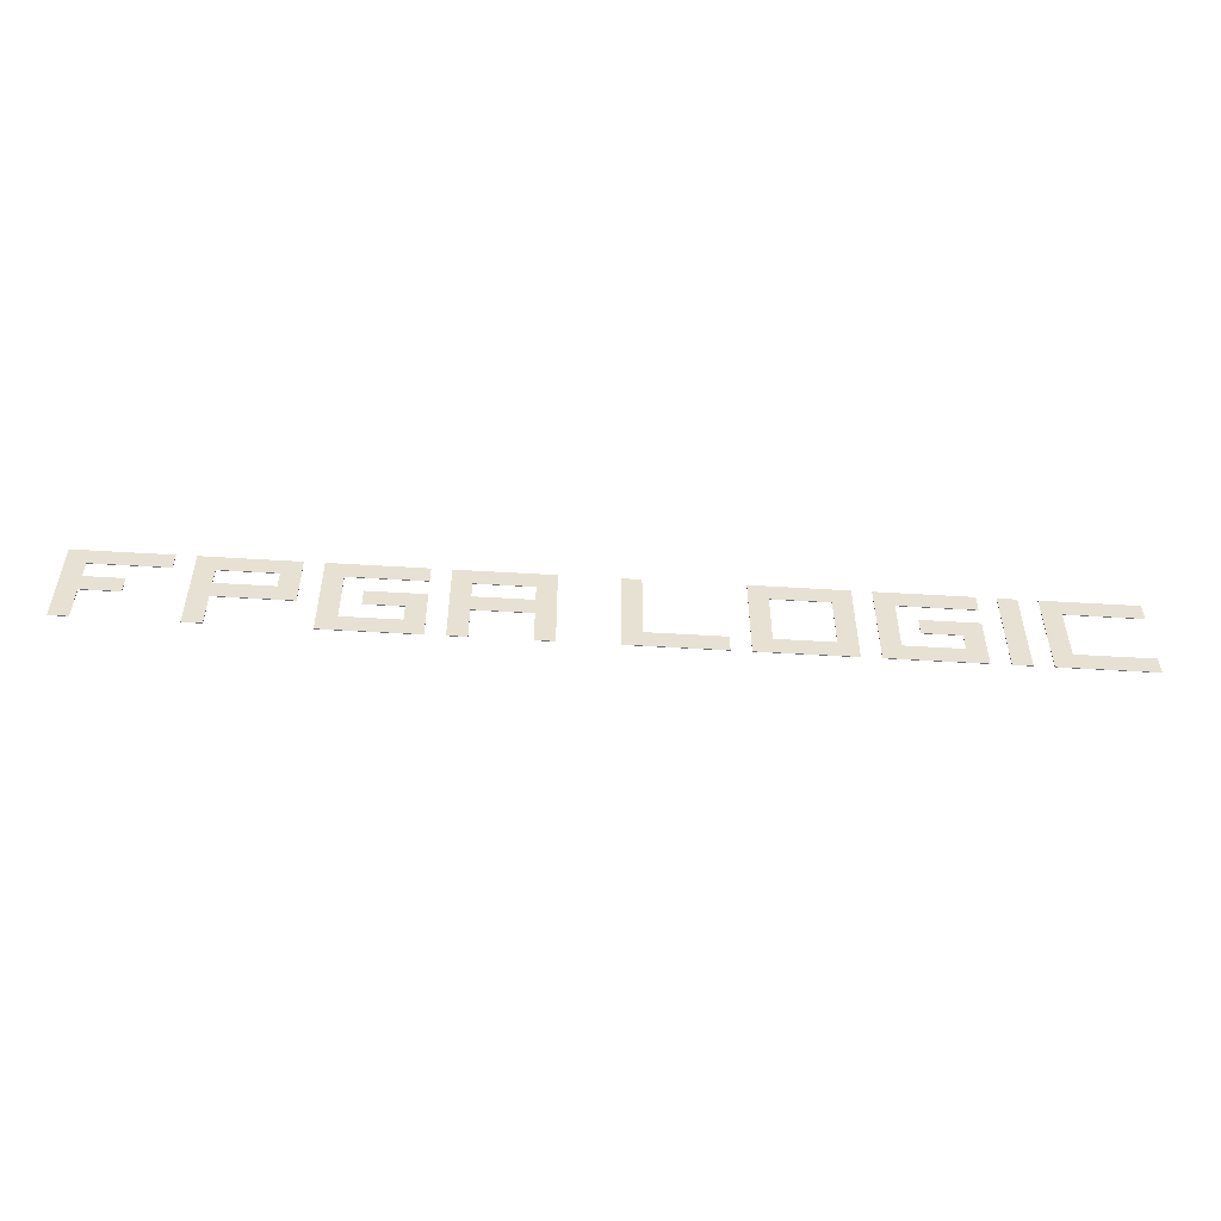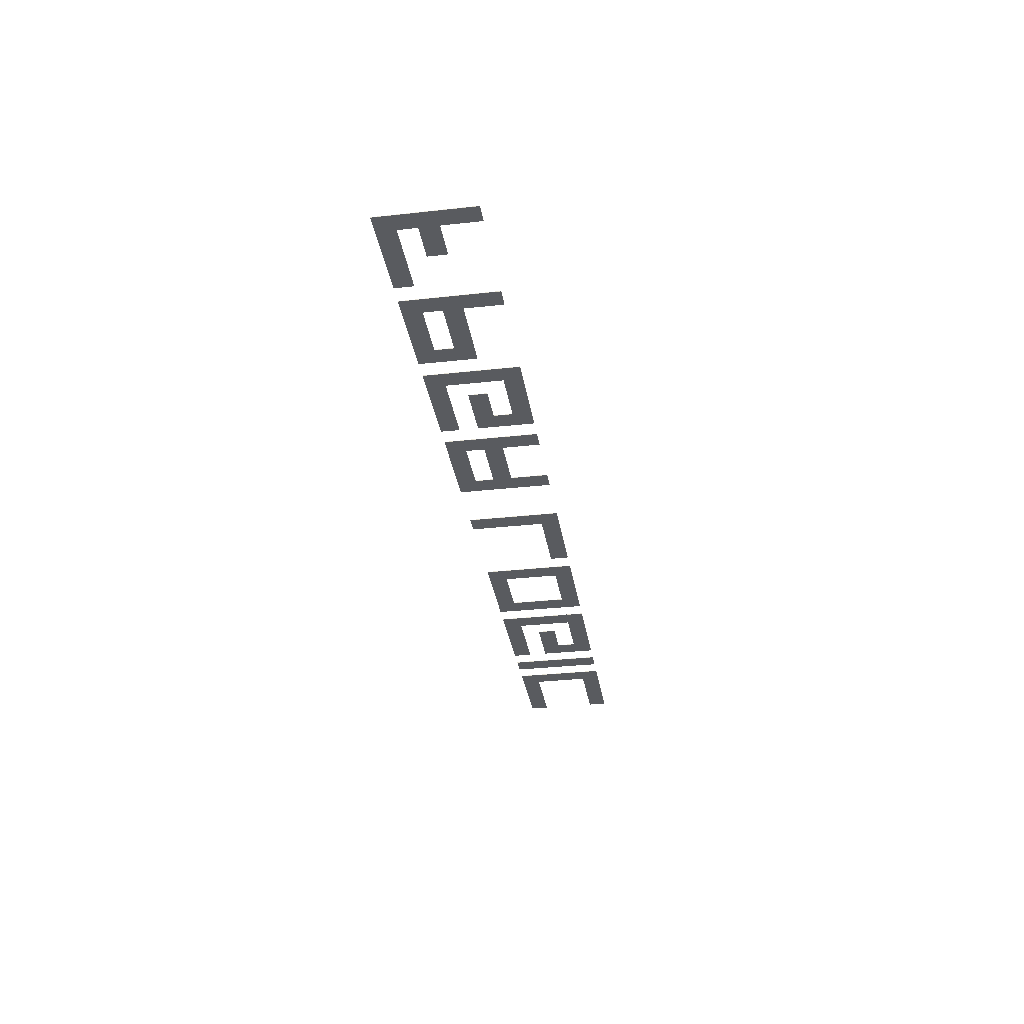
<metadata>
{"format":"obj","ext":"obj","renderer":"f3d","projection":"perspective","resolution":1024,"background":"white","views":[{"elev":-52.0,"azim":-3.8,"up":"+Y"},{"elev":-32.2,"azim":-81.2,"up":"+Z"}]}
</metadata>
<code>
v -0.09 -0.002 0
v -0.098 0.002 0
v -0.09 0.002 0
v -0.098 -0.002 0
v -0.102 0.01 0
v -0.102 -0.01 0
v -0.078 0.01 0
v -0.074 0.002 0
v -0.074 -0.002 0
v -0.098 0.006 0
v -0.082 0.006 0
v -0.082 0.01 0
v -0.062 0.002 0
v -0.058 -0.002 0
v -0.098 -0.01 0
v -0.074 -0.01 0
v -0.078 -0.01 0
v -0.058 0.01 0
v -0.062 0.006 0
v -0.038 -0.002 0
v -0.046 -0.002 0
v -0.046 0.002 0
v -0.074 0.006 0
v -0.038 -0.006 0
v -0.054 -0.01 0
v -0.05 -0.006 0
v -0.034 0.002 0
v -0.034 -0.01 0
v -0.034 0.01 0
v -0.034 0.006 0
v -0.05 0.006 0
v -0.014 -0.002 0
v -0.026 -0.002 0
v -0.026 0.002 0
v -0.014 0.006 0
v -0.026 0.006 0
v -0.03 0.01 0
v -0.026 -0.01 0
v -0.03 -0.01 0
v -0.054 0.01 0
v -0.01 -0.01 0
v -0.014 0.002 0
v -0.014 -0.01 0
v -0.01 0.01 0
v 0.022 -0.006 0
v 0.022 -0.01 0
v 0.006 -0.006 0
v 0.002 -0.01 0
v 0.046 0.01 0
v 0.046 -0.01 0
v 0.042 0.006 0
v 0.002 0.01 0
v 0.006 0.01 0
v 0.042 -0.006 0
v 0.026 -0.01 0
v 0.03 0.006 0
v 0.026 0.01 0
v 0.03 -0.006 0
v 0.066 -0.002 0
v 0.058 -0.002 0
v 0.058 0.002 0
v 0.07 0.002 0
v 0.07 -0.01 0
v 0.066 -0.006 0
v 0.05 -0.01 0
v 0.054 -0.006 0
v 0.07 0.01 0
v 0.07 0.006 0
v 0.054 0.006 0
v 0.05 0.01 0
v 0.102 0.01 0
v 0.102 0.006 0
v 0.086 0.006 0
v 0.102 -0.006 0
v 0.102 -0.01 0
v 0.086 -0.006 0
v 0.078 0.01 0
v 0.078 -0.01 0
v 0.074 0.01 0
v 0.074 -0.01 0
v 0.082 -0.01 0
v 0.082 0.01 0
v -0.098 -0.002 0.0001
v -0.09 -0.002 0.0001
v -0.09 0.002 0.0001
v -0.098 0.002 0.0001
v -0.098 0.006 0.0001
v -0.082 0.006 0.0001
v -0.082 0.01 0.0001
v -0.102 0.01 0.0001
v -0.102 -0.01 0.0001
v -0.098 -0.01 0.0001
v -0.074 -0.002 0.0001
v -0.058 -0.002 0.0001
v -0.058 0.01 0.0001
v -0.078 0.01 0.0001
v -0.078 -0.01 0.0001
v -0.074 -0.01 0.0001
v -0.074 0.006 0.0001
v -0.074 0.002 0.0001
v -0.062 0.006 0.0001
v -0.062 0.002 0.0001
v -0.034 0.002 0.0001
v -0.046 0.002 0.0001
v -0.046 -0.002 0.0001
v -0.038 -0.002 0.0001
v -0.038 -0.006 0.0001
v -0.05 -0.006 0.0001
v -0.05 0.006 0.0001
v -0.034 0.006 0.0001
v -0.034 0.01 0.0001
v -0.054 0.01 0.0001
v -0.054 -0.01 0.0001
v -0.034 -0.01 0.0001
v -0.026 -0.002 0.0001
v -0.014 -0.002 0.0001
v -0.014 -0.01 0.0001
v -0.01 -0.01 0.0001
v -0.01 0.01 0.0001
v -0.03 0.01 0.0001
v -0.03 -0.01 0.0001
v -0.026 -0.01 0.0001
v -0.026 0.006 0.0001
v -0.026 0.002 0.0001
v -0.014 0.006 0.0001
v -0.014 0.002 0.0001
v 0.022 -0.006 0.0001
v 0.006 -0.006 0.0001
v 0.006 0.01 0.0001
v 0.002 0.01 0.0001
v 0.002 -0.01 0.0001
v 0.022 -0.01 0.0001
v 0.046 0.01 0.0001
v 0.026 0.01 0.0001
v 0.026 -0.01 0.0001
v 0.046 -0.01 0.0001
v 0.03 0.006 0.0001
v 0.03 -0.006 0.0001
v 0.042 0.006 0.0001
v 0.042 -0.006 0.0001
v 0.07 0.002 0.0001
v 0.058 0.002 0.0001
v 0.058 -0.002 0.0001
v 0.066 -0.002 0.0001
v 0.066 -0.006 0.0001
v 0.054 -0.006 0.0001
v 0.054 0.006 0.0001
v 0.07 0.006 0.0001
v 0.07 0.01 0.0001
v 0.05 0.01 0.0001
v 0.05 -0.01 0.0001
v 0.07 -0.01 0.0001
v 0.078 0.01 0.0001
v 0.074 0.01 0.0001
v 0.074 -0.01 0.0001
v 0.078 -0.01 0.0001
v 0.102 -0.006 0.0001
v 0.086 -0.006 0.0001
v 0.086 0.006 0.0001
v 0.102 0.006 0.0001
v 0.102 0.01 0.0001
v 0.082 0.01 0.0001
v 0.082 -0.01 0.0001
v 0.102 -0.01 0.0001
f 1 2 3
f 1 4 2
f 5 4 6
f 7 8 9
f 2 4 5
f 10 2 5
f 11 10 12
f 13 14 9
f 12 10 5
f 4 15 6
f 9 16 17
f 18 14 19
f 20 21 22
f 14 13 19
f 9 17 7
f 8 13 9
f 18 23 7
f 23 8 7
f 18 19 23
f 24 25 26
f 27 28 20
f 27 20 22
f 20 28 24
f 24 28 25
f 29 30 31
f 32 33 34
f 35 36 37
f 33 38 39
f 40 29 31
f 31 26 40
f 26 25 40
f 41 32 42
f 32 41 43
f 42 44 41
f 42 32 34
f 33 39 37
f 34 33 37
f 36 34 37
f 42 35 44
f 35 37 44
f 45 46 47
f 47 46 48
f 49 50 51
f 52 53 47
f 47 48 52
f 54 50 55
f 51 56 57
f 54 55 58
f 58 55 57
f 56 58 57
f 54 51 50
f 51 57 49
f 59 60 61
f 62 63 59
f 64 65 66
f 62 59 61
f 59 63 64
f 67 68 69
f 70 67 69
f 63 65 64
f 71 72 73
f 69 66 70
f 66 65 70
f 74 75 76
f 77 78 79
f 78 80 79
f 76 75 81
f 82 71 73
f 73 76 82
f 76 81 82
f 1 83 4
f 1 84 83
f 3 84 1
f 3 85 84
f 2 85 3
f 2 86 85
f 10 86 2
f 10 87 86
f 11 87 10
f 11 88 87
f 12 88 11
f 12 89 88
f 5 89 12
f 5 90 89
f 6 90 5
f 6 91 90
f 15 91 6
f 15 92 91
f 4 92 15
f 4 83 92
f 14 93 9
f 14 94 93
f 18 94 14
f 18 95 94
f 7 95 18
f 7 96 95
f 17 96 7
f 17 97 96
f 16 97 17
f 16 98 97
f 9 98 16
f 9 93 98
f 23 99 8
f 100 8 99
f 19 101 23
f 99 23 101
f 13 102 19
f 101 19 102
f 8 100 13
f 102 13 100
f 22 103 27
f 22 104 103
f 21 104 22
f 21 105 104
f 20 105 21
f 20 106 105
f 24 106 20
f 24 107 106
f 26 107 24
f 26 108 107
f 31 108 26
f 31 109 108
f 30 109 31
f 30 110 109
f 29 110 30
f 29 111 110
f 40 111 29
f 40 112 111
f 25 112 40
f 25 113 112
f 28 113 25
f 28 114 113
f 27 114 28
f 27 103 114
f 32 115 33
f 32 116 115
f 43 116 32
f 43 117 116
f 41 117 43
f 41 118 117
f 44 118 41
f 44 119 118
f 37 119 44
f 37 120 119
f 39 120 37
f 39 121 120
f 38 121 39
f 38 122 121
f 33 122 38
f 33 115 122
f 36 123 34
f 124 34 123
f 35 125 36
f 123 36 125
f 42 126 35
f 125 35 126
f 34 124 42
f 126 42 124
f 47 127 45
f 47 128 127
f 53 128 47
f 53 129 128
f 52 129 53
f 52 130 129
f 48 130 52
f 48 131 130
f 46 131 48
f 46 132 131
f 45 132 46
f 45 127 132
f 57 133 49
f 57 134 133
f 55 134 57
f 55 135 134
f 50 135 55
f 50 136 135
f 49 136 50
f 49 133 136
f 56 137 58
f 138 58 137
f 51 139 56
f 137 56 139
f 54 140 51
f 139 51 140
f 58 138 54
f 140 54 138
f 61 141 62
f 61 142 141
f 60 142 61
f 60 143 142
f 59 143 60
f 59 144 143
f 64 144 59
f 64 145 144
f 66 145 64
f 66 146 145
f 69 146 66
f 69 147 146
f 68 147 69
f 68 148 147
f 67 148 68
f 67 149 148
f 70 149 67
f 70 150 149
f 65 150 70
f 65 151 150
f 63 151 65
f 63 152 151
f 62 152 63
f 62 141 152
f 79 153 77
f 79 154 153
f 80 154 79
f 80 155 154
f 78 155 80
f 78 156 155
f 77 156 78
f 77 153 156
f 76 157 74
f 76 158 157
f 73 158 76
f 73 159 158
f 72 159 73
f 72 160 159
f 71 160 72
f 71 161 160
f 82 161 71
f 82 162 161
f 81 162 82
f 81 163 162
f 75 163 81
f 75 164 163
f 74 164 75
f 74 157 164
f 85 86 84
f 86 83 84
f 91 83 90
f 93 100 96
f 90 83 86
f 90 86 87
f 89 87 88
f 93 94 102
f 90 87 89
f 91 92 83
f 97 98 93
f 101 94 95
f 104 105 106
f 101 102 94
f 96 97 93
f 93 102 100
f 96 99 95
f 96 100 99
f 99 101 95
f 108 113 107
f 106 114 103
f 104 106 103
f 107 114 106
f 113 114 107
f 109 110 111
f 124 115 116
f 120 123 125
f 121 122 115
f 109 111 112
f 112 108 109
f 112 113 108
f 126 116 118
f 117 118 116
f 118 119 126
f 124 116 126
f 120 121 115
f 120 115 124
f 120 124 123
f 119 125 126
f 119 120 125
f 128 132 127
f 131 132 128
f 139 136 133
f 128 129 130
f 130 131 128
f 135 136 140
f 134 137 139
f 138 135 140
f 134 135 138
f 134 138 137
f 136 139 140
f 133 134 139
f 142 143 144
f 144 152 141
f 146 151 145
f 142 144 141
f 145 152 144
f 147 148 149
f 147 149 150
f 145 151 152
f 159 160 161
f 150 146 147
f 150 151 146
f 158 164 157
f 154 156 153
f 154 155 156
f 163 164 158
f 159 161 162
f 162 158 159
f 162 163 158

</code>
